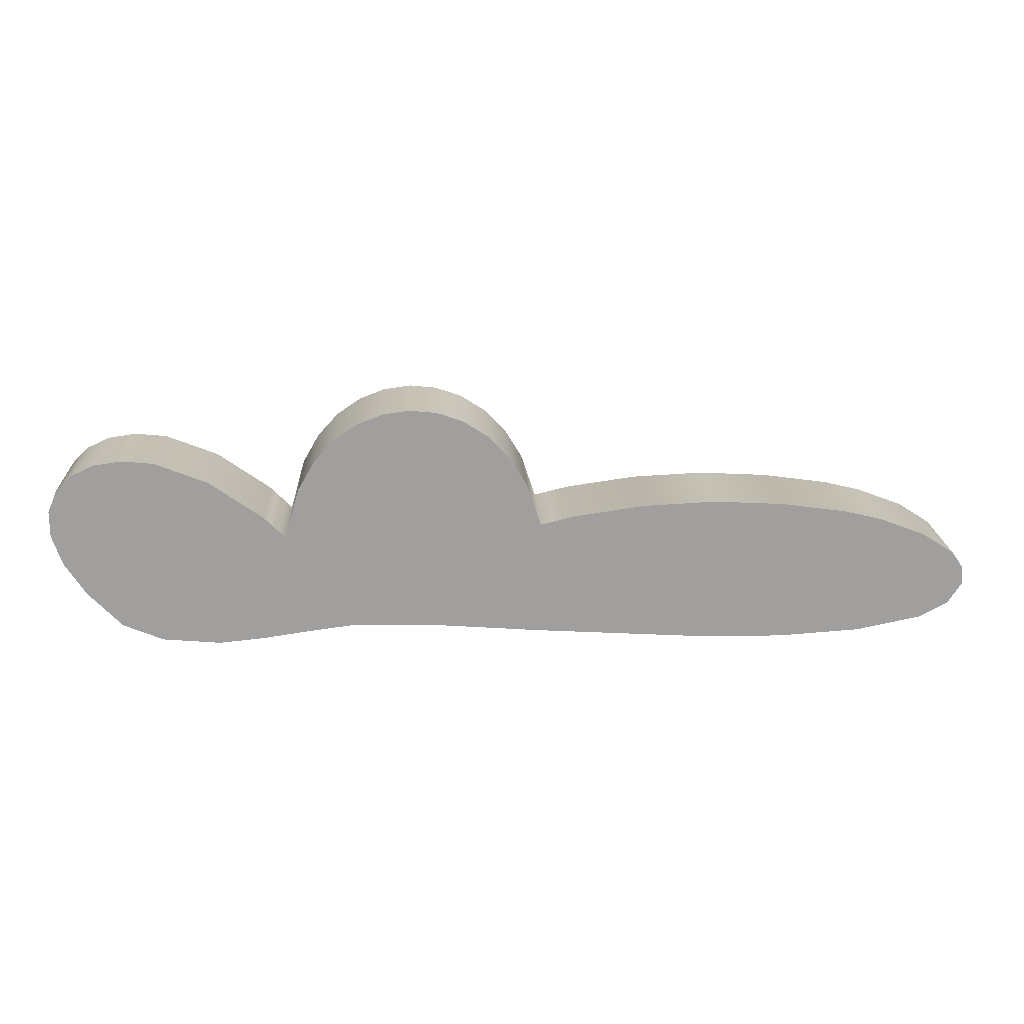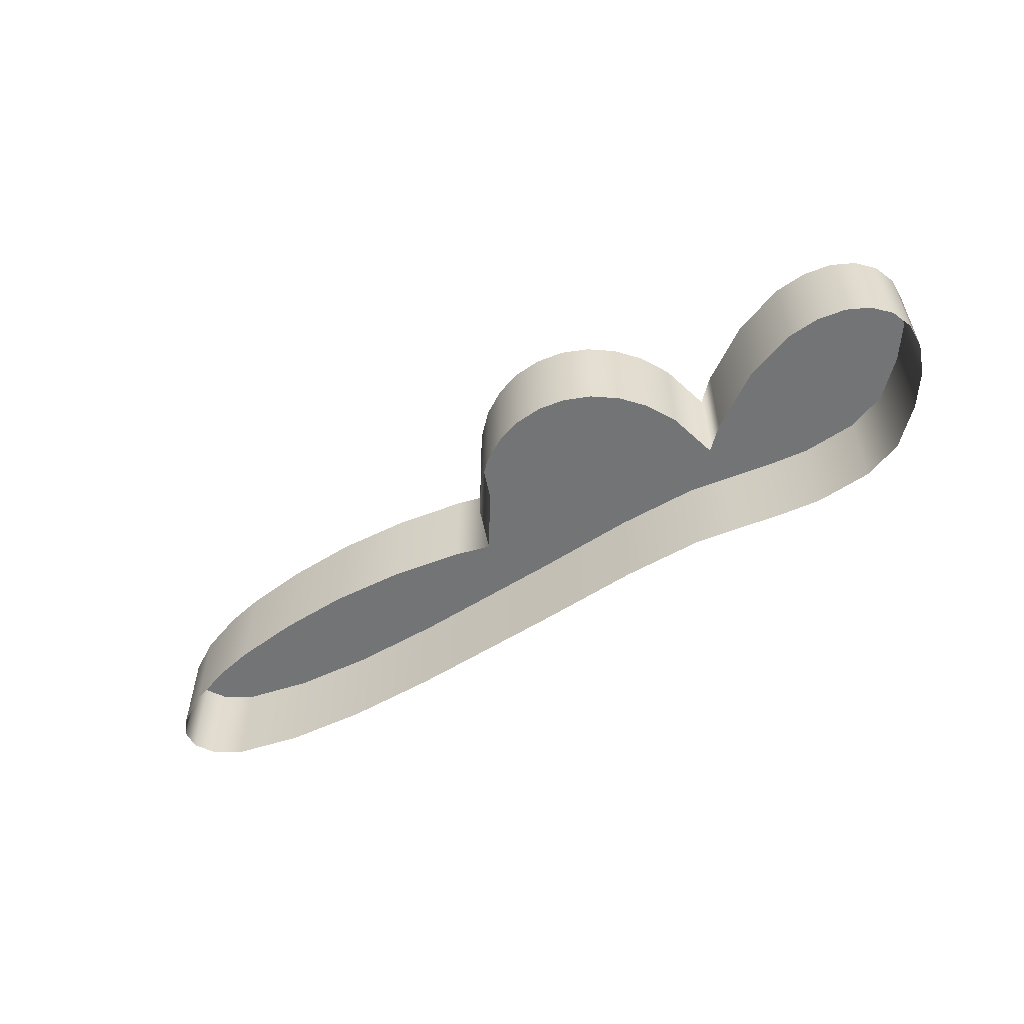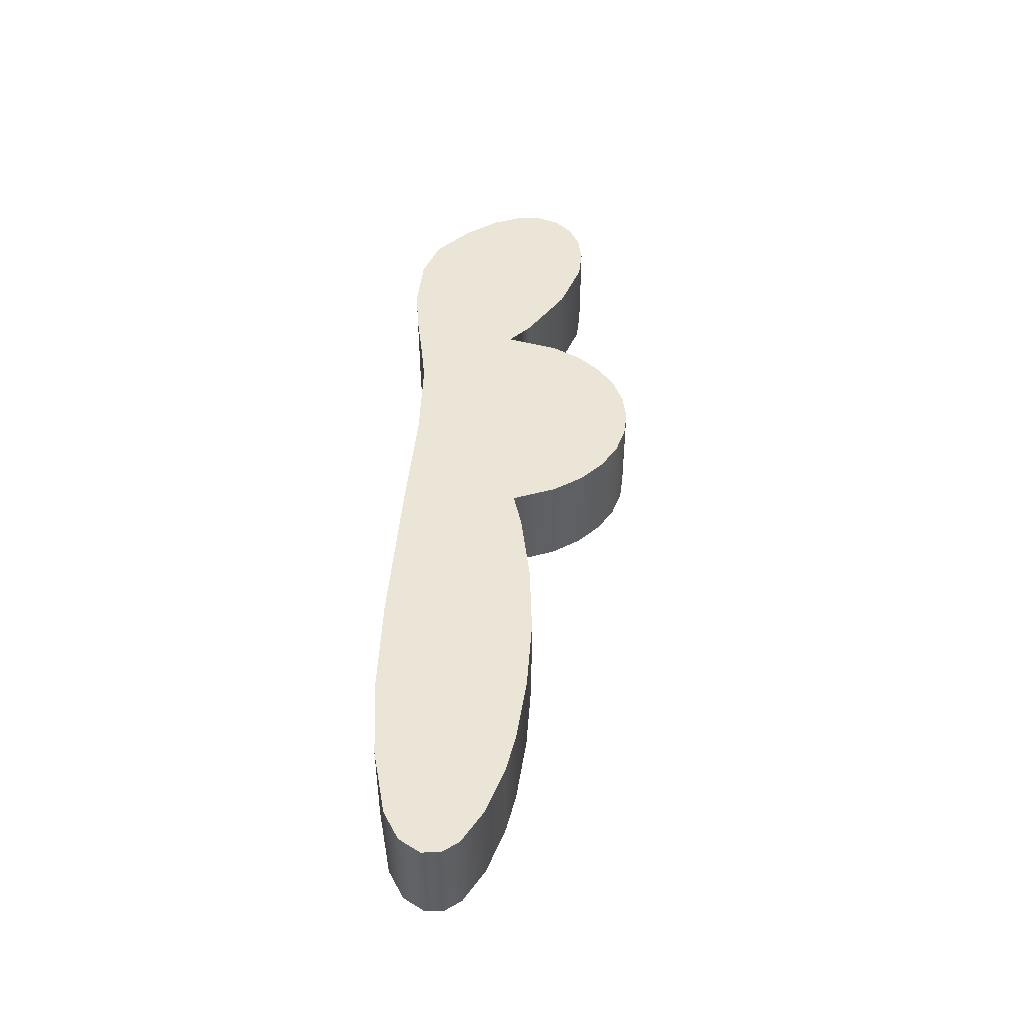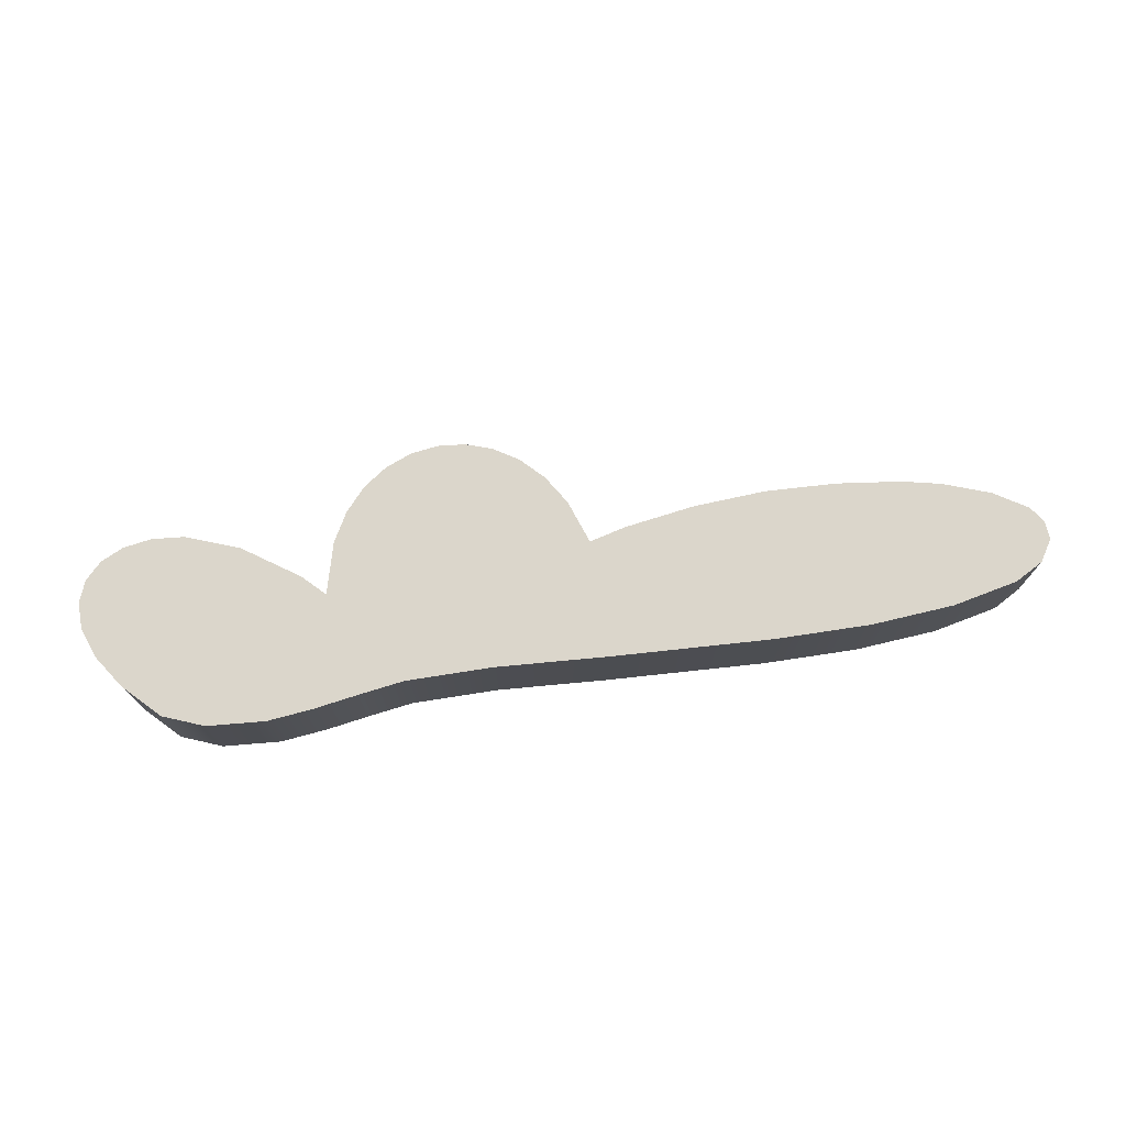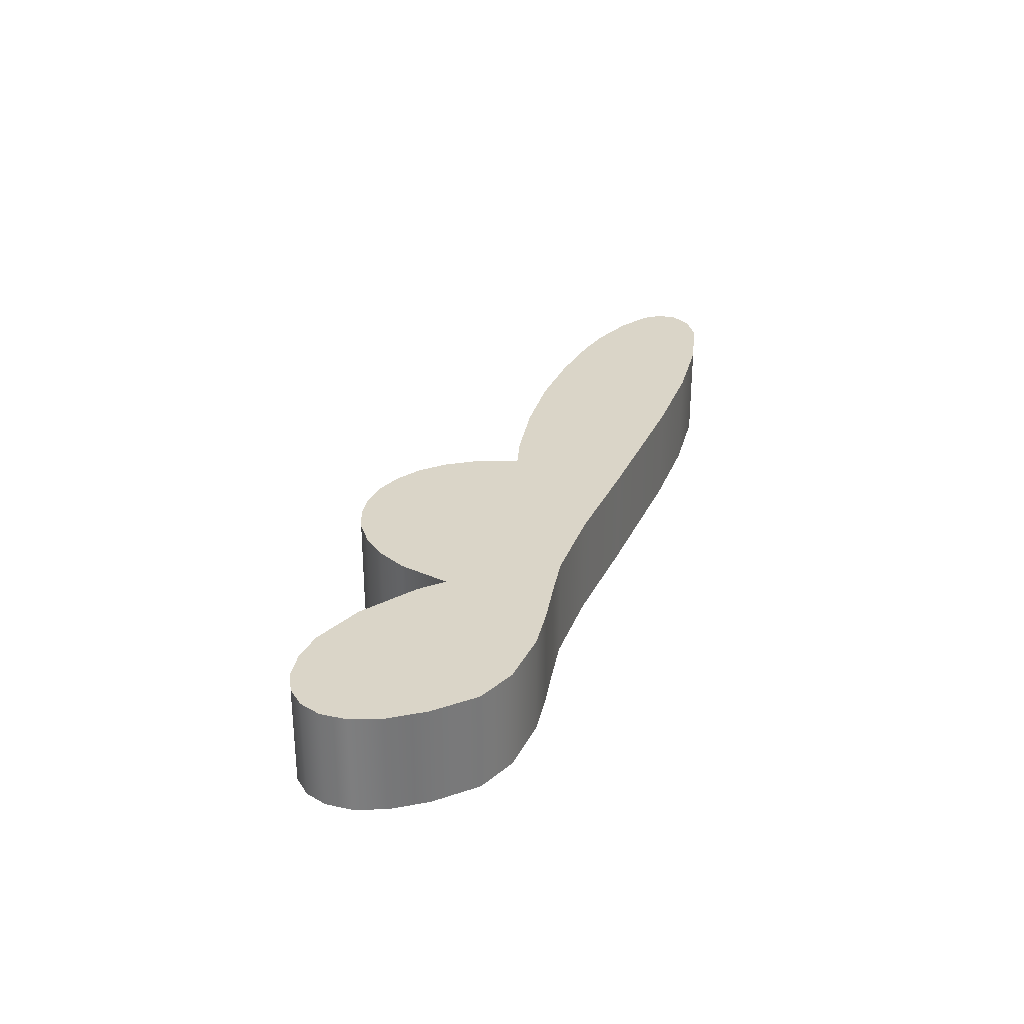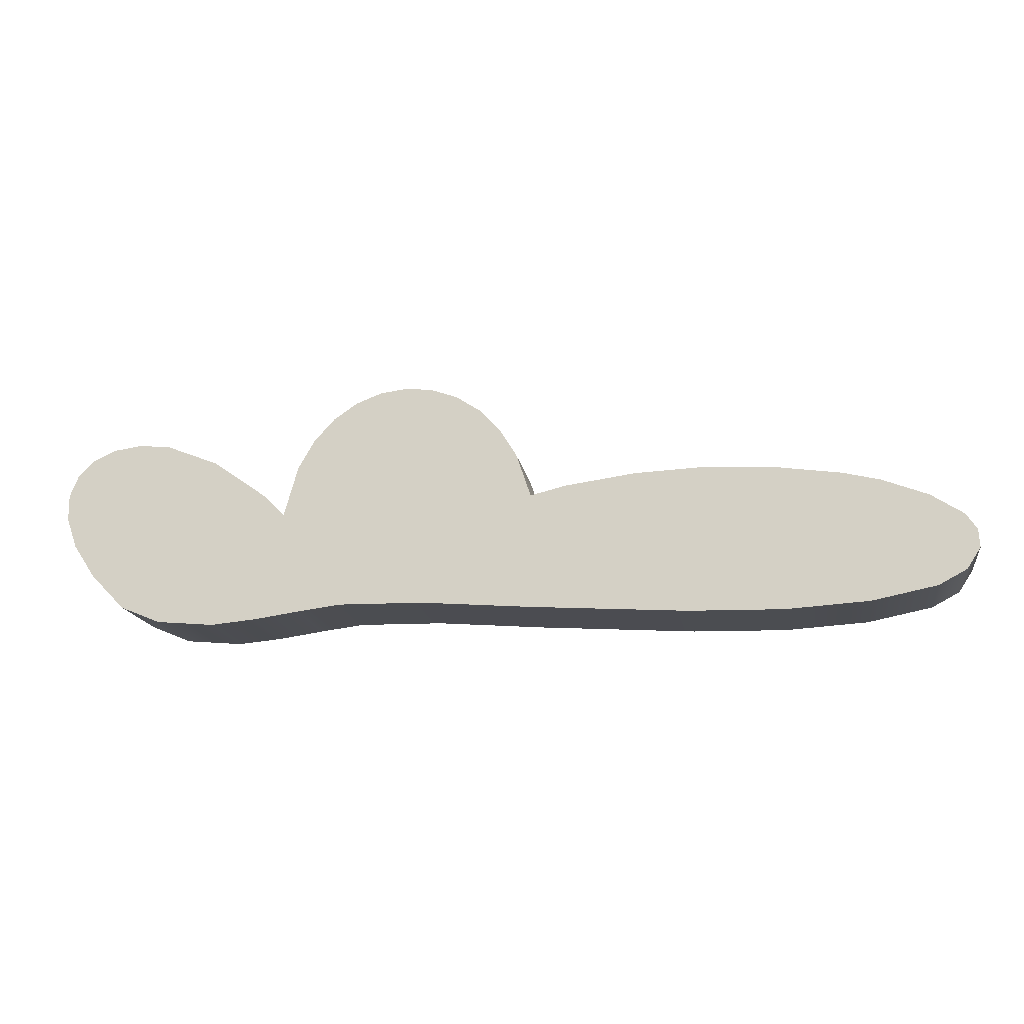
<metadata>
{"format":"obj","ext":"obj","renderer":"f3d","projection":"perspective","resolution":1024,"background":"white","views":[{"elev":18.8,"azim":-2.9,"up":"+Y"},{"elev":-55.7,"azim":-149.9,"up":"+Z"},{"elev":46.0,"azim":91.3,"up":"+Z"},{"elev":73.4,"azim":-9.7,"up":"+Z"},{"elev":29.5,"azim":-72.3,"up":"+Z"},{"elev":-15.9,"azim":9.0,"up":"+Y"}]}
</metadata>
<code>
g ENV_SHalloween_Cloudd_MO
v -2.669 2.983 -0.0001116
v -2.957 1.965 -0.0001116
v -2.957 1.965 -1.969
v -2.669 2.983 -1.969
v -2.338 3.561 -0.0001116
v -2.338 3.561 -1.969
v -1.924 4.013 -0.0001116
v -1.924 4.013 -1.969
v -1.449 4.339 -0.0001116
v -1.449 4.339 -1.969
v -0.9314 4.538 -0.0001116
v -0.9314 4.538 -1.969
v -0.3916 4.61 -0.0001116
v -0.3916 4.61 -1.969
v 0.1505 4.553 -0.0001116
v 0.1505 4.553 -1.969
v 0.6749 4.367 -0.0001116
v 0.6749 4.367 -1.969
v 1.162 4.051 -0.0001116
v 1.162 4.051 -1.969
v 1.591 3.605 -0.0001116
v 1.591 3.605 -1.969
v 1.943 3.027 -0.0001116
v 1.943 3.027 -1.969
v 2.235 2.159 -0.0001116
v 2.235 2.159 -1.969
v 2.949 2.332 -0.0001116
v 2.949 2.332 -1.969
v 4.359 2.529 -0.0001116
v 4.359 2.529 -1.969
v 5.797 2.597 -0.0001116
v 5.797 2.597 -1.969
v 7.191 2.521 -0.0001116
v 7.191 2.521 -1.969
v 8.484 2.343 -0.0001116
v 8.484 2.343 -1.969
v 9.245 2.162 -0.0001116
v 9.245 2.162 -1.969
v 10.17 1.812 -0.0001116
v 10.17 1.812 -1.969
v 10.82 1.393 -0.0001116
v 10.82 1.393 -1.969
v 11.04 1.074 -0.0001116
v 11.04 1.074 -1.969
v 11.06 0.7035 -0.0001116
v 11.06 0.7035 -1.969
v 10.79 0.2838 -0.0001116
v 10.79 0.2838 -1.969
v 10.22 -0.02127 -0.0001116
v 10.22 -0.02127 -1.969
v 8.915 -0.2857 -0.0001116
v 8.915 -0.2857 -1.969
v -2.957 1.965 -1.969
v -2.957 1.965 -0.0001116
v -3.383 2.402 -1.969
v -3.383 2.402 -0.0001116
v -4.468 3.168 -1.969
v -4.468 3.168 -0.0001116
v -5.518 3.581 -1.969
v -5.518 3.581 -0.0001116
v -6.156 3.643 -1.969
v -6.156 3.643 -0.0001116
v -6.715 3.562 -1.969
v -6.715 3.562 -0.0001116
v -7.171 3.352 -1.969
v -7.171 3.352 -0.0001116
v -7.499 3.025 -1.969
v -7.499 3.025 -0.0001116
v -7.674 2.596 -1.969
v -7.674 2.596 -0.0001116
v -7.672 2.078 -1.969
v -7.672 2.078 -0.0001116
v -7.468 1.483 -1.969
v -7.468 1.483 -0.0001116
v -7.037 0.8265 -1.969
v -7.037 0.8265 -0.0001116
v -6.354 0.1208 -1.969
v -6.354 0.1208 -0.0001116
v -5.549 -0.2105 -1.969
v -5.549 -0.2105 -0.0001116
v -4.398 -0.3098 -1.969
v -4.398 -0.3098 -0.0001116
v -3.488 -0.2234 -1.969
v -3.488 -0.2234 -0.0001116
v -2.577 -0.09075 -1.969
v -2.577 -0.09075 -0.0001116
v -1.713 0.02076 -1.969
v -1.713 0.02076 -0.0001116
v 0.0001116 -0.0001116 -1.969
v 0.0001116 -0.0001116 -0.0001116
v 2.171 -0.1642 -1.969
v 2.171 -0.1642 -0.0001116
v 5.37 -0.3592 -1.969
v 5.37 -0.3592 -0.0001116
v 7.265 -0.3932 -1.969
v 7.265 -0.3932 -0.0001116
v 8.915 -0.2857 -1.969
v 8.915 -0.2857 -0.0001116
v 10.82 1.393 -0.0001116
v 11.04 1.074 -0.0001116
v 11.06 0.7035 -0.0001116
v 10.79 0.2838 -0.0001116
v 10.22 -0.02127 -0.0001116
v 10.17 1.812 -0.0001116
v 9.245 2.162 -0.0001116
v 8.915 -0.2857 -0.0001116
v 8.484 2.343 -0.0001116
v 7.265 -0.3932 -0.0001116
v 7.191 2.521 -0.0001116
v 5.797 2.597 -0.0001116
v 5.37 -0.3592 -0.0001116
v 4.359 2.529 -0.0001116
v 2.171 -0.1642 -0.0001116
v 2.949 2.332 -0.0001116
v 2.235 2.159 -0.0001116
v 0.0001116 -0.0001116 -0.0001116
v 1.943 3.027 -0.0001116
v 1.591 3.605 -0.0001116
v 1.162 4.051 -0.0001116
v 0.6749 4.367 -0.0001116
v -1.713 0.02076 -0.0001116
v 0.1505 4.553 -0.0001116
v -0.3916 4.61 -0.0001116
v -0.9314 4.538 -0.0001116
v -1.449 4.339 -0.0001116
v -1.924 4.013 -0.0001116
v -2.338 3.561 -0.0001116
v -2.669 2.983 -0.0001116
v -2.957 1.965 -0.0001116
v -2.577 -0.09075 -0.0001116
v -3.488 -0.2234 -0.0001116
v -3.383 2.402 -0.0001116
v -4.398 -0.3098 -0.0001116
v -5.549 -0.2105 -0.0001116
v -4.468 3.168 -0.0001116
v -6.354 0.1208 -0.0001116
v -7.037 0.8265 -0.0001116
v -5.518 3.581 -0.0001116
v -7.468 1.483 -0.0001116
v -6.156 3.643 -0.0001116
v -7.672 2.078 -0.0001116
v -6.715 3.562 -0.0001116
v -7.171 3.352 -0.0001116
v -7.499 3.025 -0.0001116
v -7.674 2.596 -0.0001116
g ENV_SHalloween_Cloudd_MO_0
f 3 2 1
f 3 1 4
f 4 1 5
f 4 5 6
f 6 5 7
f 6 7 8
f 8 7 9
f 8 9 10
f 10 9 11
f 10 11 12
f 12 11 13
f 12 13 14
f 14 13 15
f 14 15 16
f 16 15 17
f 16 17 18
f 18 17 19
f 18 19 20
f 20 19 21
f 20 21 22
f 22 21 23
f 22 23 24
f 24 23 25
f 24 25 26
f 27 26 25
f 27 28 26
f 28 27 29
f 28 29 30
f 30 29 31
f 30 31 32
f 32 31 33
f 32 33 34
f 34 33 35
f 34 35 36
f 36 35 37
f 36 37 38
f 38 37 39
f 38 39 40
f 40 39 41
f 40 41 42
f 42 41 43
f 42 43 44
f 44 43 45
f 44 45 46
f 46 45 47
f 46 47 48
f 48 47 49
f 48 49 50
f 50 49 51
f 50 51 52
f 55 54 53
f 55 56 54
f 57 56 55
f 57 58 56
f 59 58 57
f 59 60 58
f 61 60 59
f 61 62 60
f 63 62 61
f 63 64 62
f 65 64 63
f 65 66 64
f 67 66 65
f 67 68 66
f 69 68 67
f 69 70 68
f 71 70 69
f 71 72 70
f 73 72 71
f 73 74 72
f 75 74 73
f 75 76 74
f 77 76 75
f 77 78 76
f 79 78 77
f 79 80 78
f 81 80 79
f 81 82 80
f 83 82 81
f 83 84 82
f 85 84 83
f 85 86 84
f 87 86 85
f 87 88 86
f 89 88 87
f 89 90 88
f 91 90 89
f 91 92 90
f 93 92 91
f 93 94 92
f 95 94 93
f 95 96 94
f 97 96 95
f 97 98 96
f 101 100 99
f 101 99 102
f 99 103 102
f 99 104 103
f 103 104 105
f 103 105 106
f 107 106 105
f 107 108 106
f 107 109 108
f 108 109 110
f 108 110 111
f 112 111 110
f 112 113 111
f 112 114 113
f 115 113 114
f 115 116 113
f 115 117 116
f 116 117 118
f 119 116 118
f 116 119 120
f 116 120 121
f 122 121 120
f 122 123 121
f 124 121 123
f 124 125 121
f 126 121 125
f 126 127 121
f 128 121 127
f 129 121 128
f 129 130 121
f 129 131 130
f 131 129 132
f 131 132 133
f 132 134 133
f 132 135 134
f 135 136 134
f 135 137 136
f 135 138 137
f 138 139 137
f 138 140 139
f 140 141 139
f 140 142 141
f 143 141 142
f 143 144 141
f 145 141 144

</code>
